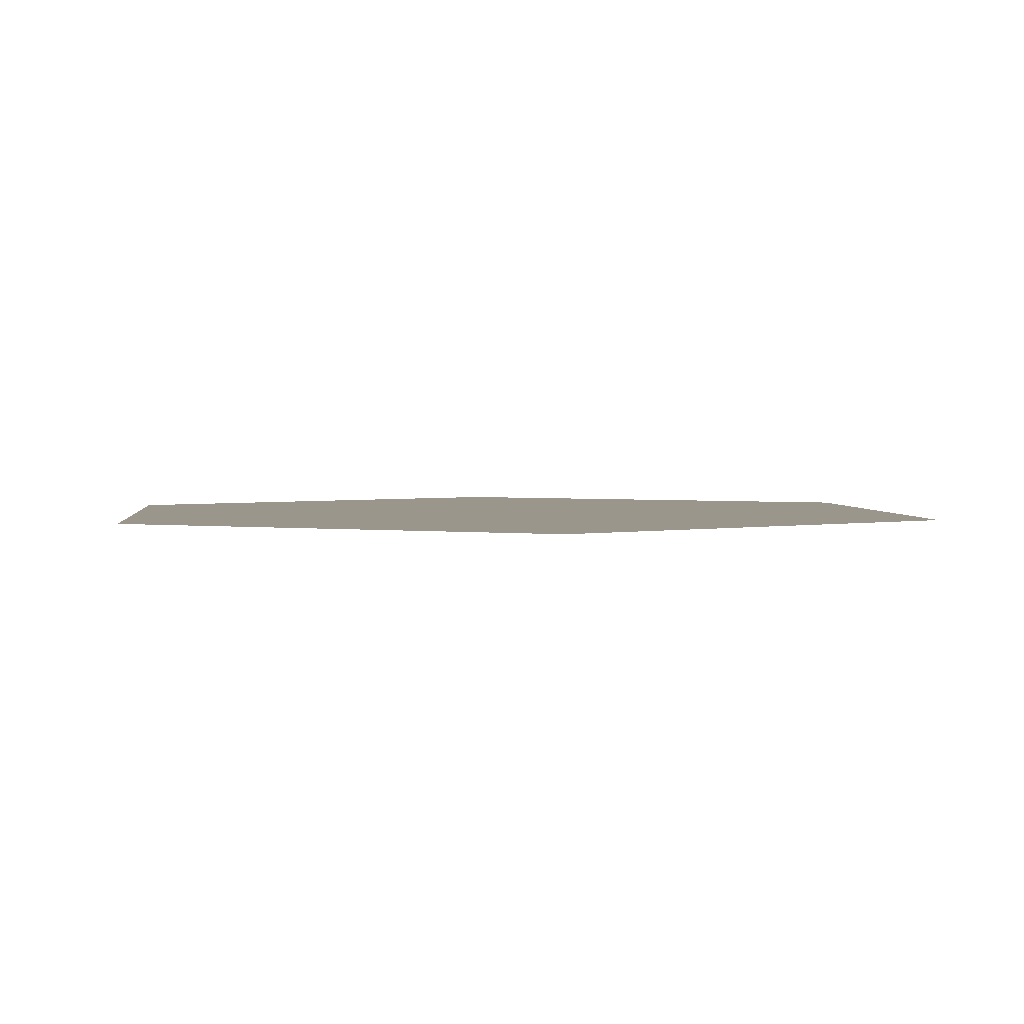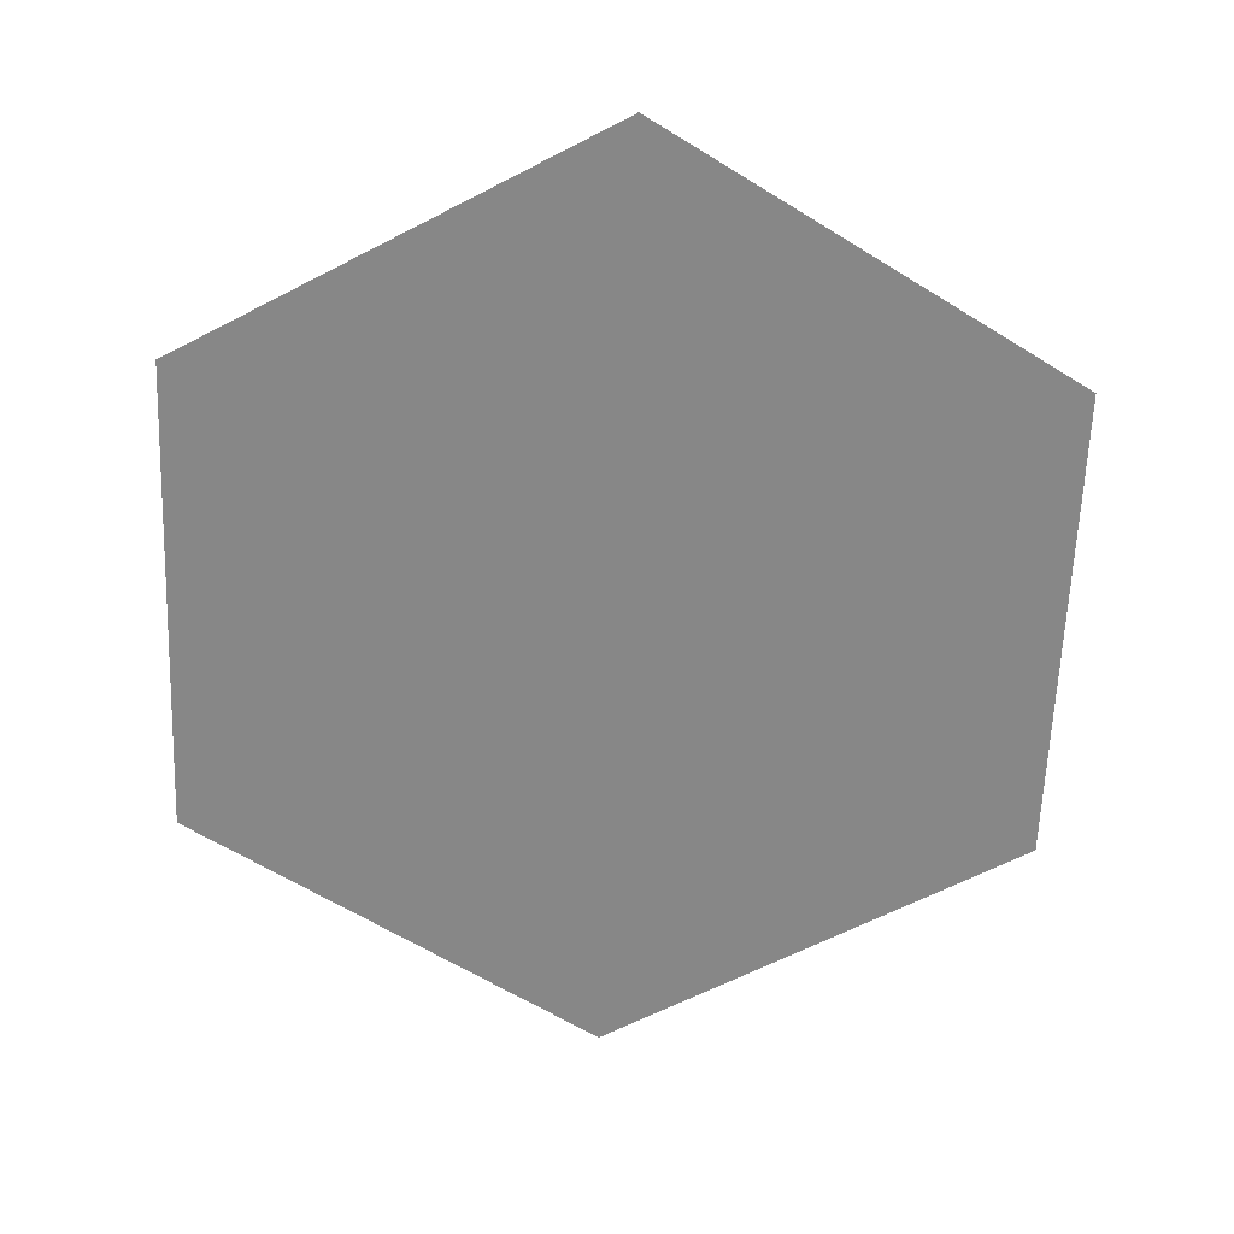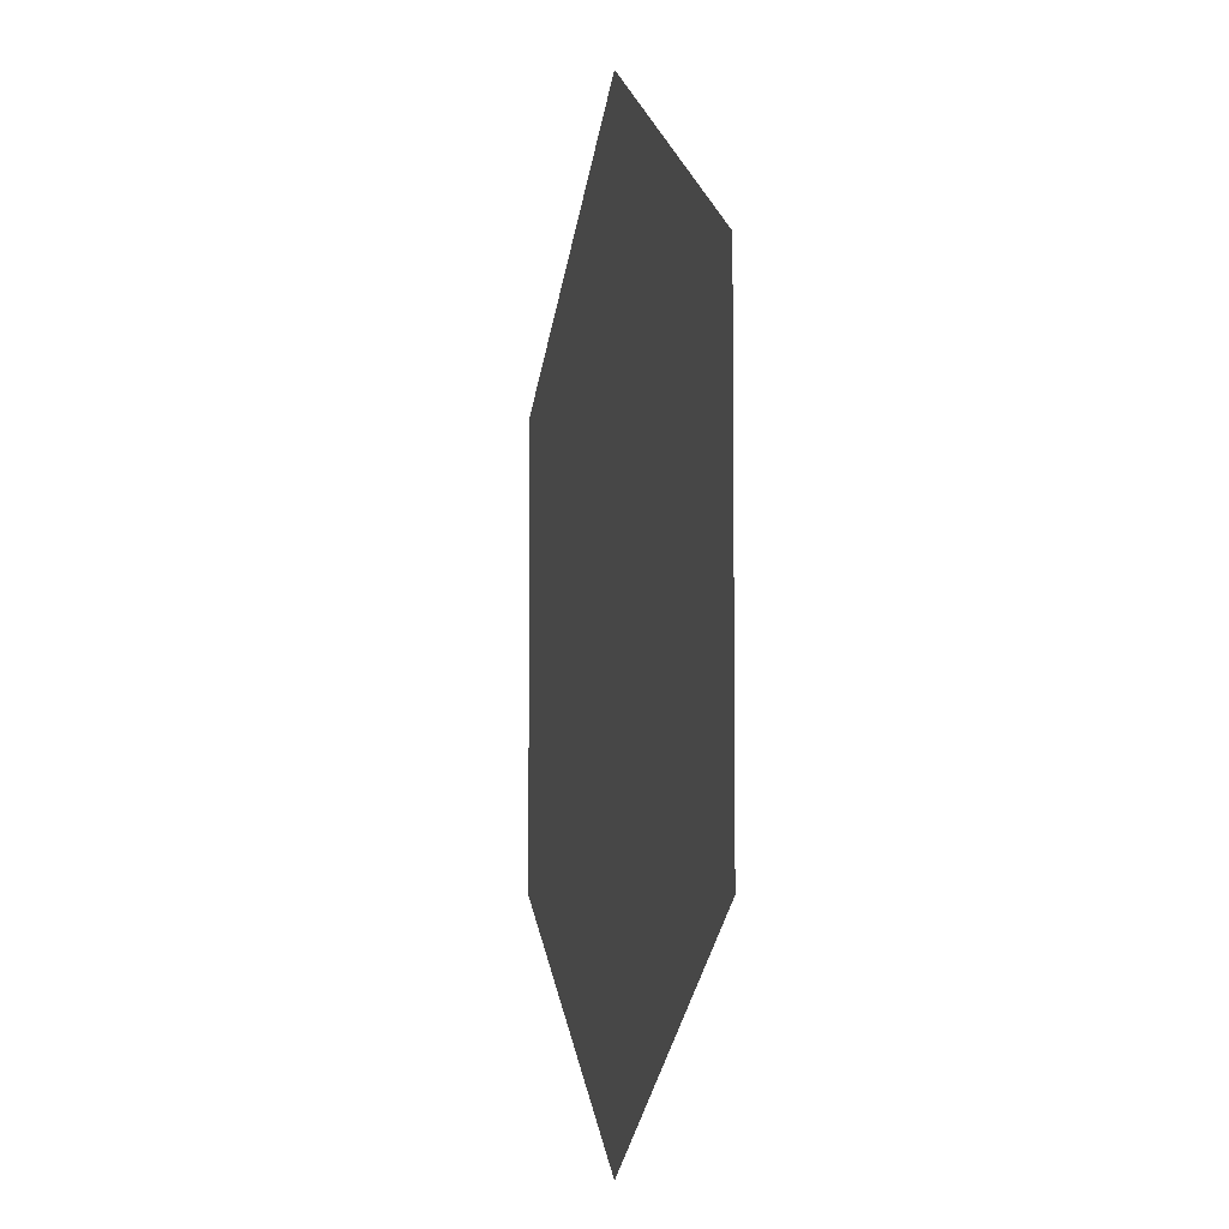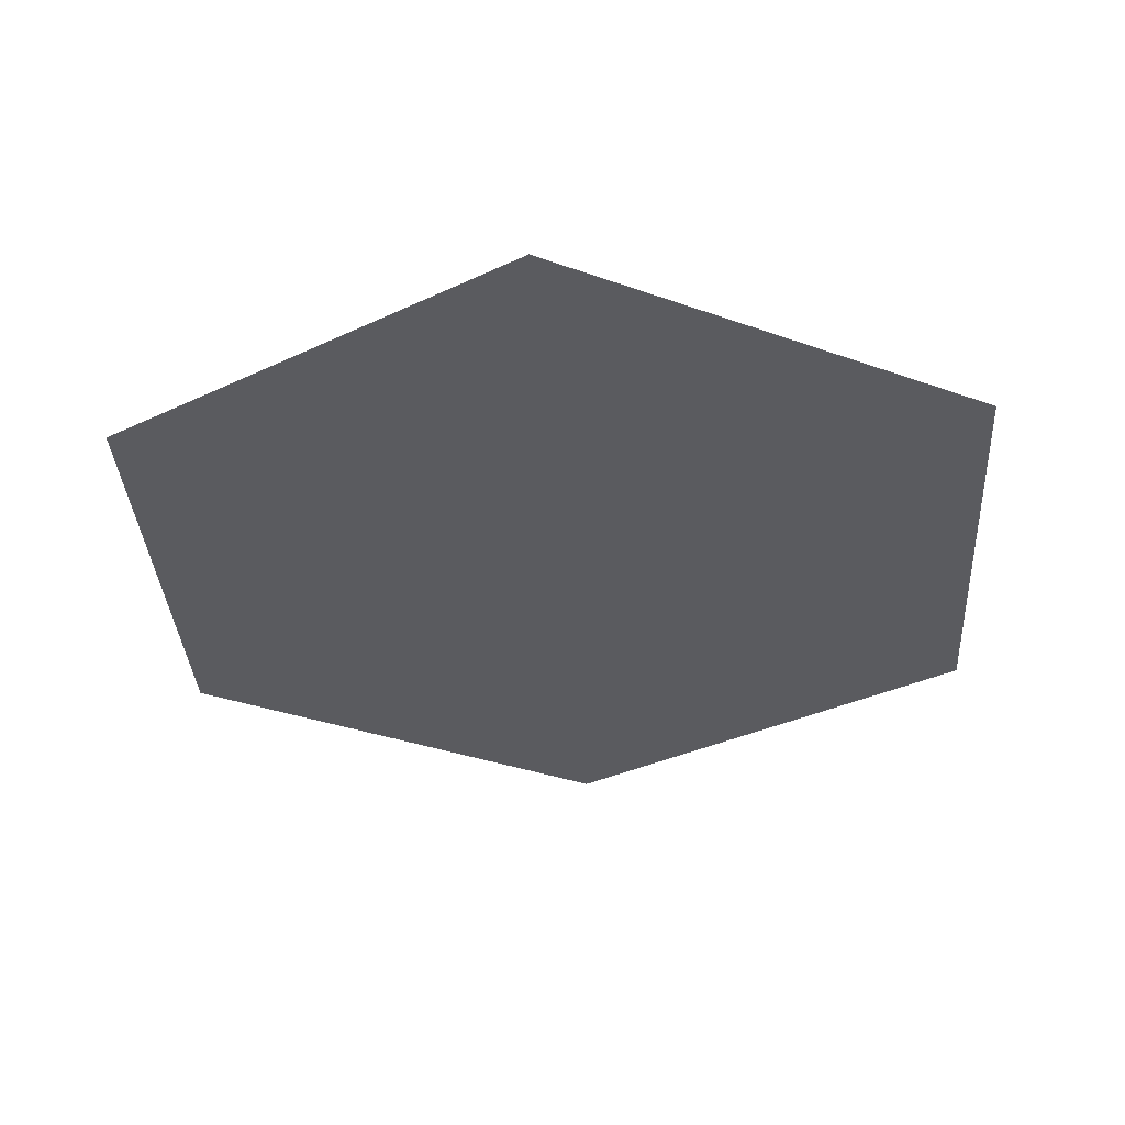
<metadata>
{"format":"obj","ext":"obj","renderer":"f3d","projection":"perspective","resolution":1024,"background":"white","views":[{"elev":2.4,"azim":-5.7,"up":"+Z"},{"elev":-62.3,"azim":117.8,"up":"+Z"},{"elev":-5.6,"azim":78.1,"up":"+Y"},{"elev":-33.1,"azim":123.4,"up":"+Z"}]}
</metadata>
<code>
o Circle
v 0 -0 0
v 0 -0.5 0
v -0.433 -0.25 0
v -0.433 0.25 0
v 0 0.5 0
v 0.433 0.25 0
v 0.433 -0.25 0
f 1 2 3
f 1 3 4
f 1 4 5
f 1 5 6
f 1 6 7
f 1 7 2

</code>
